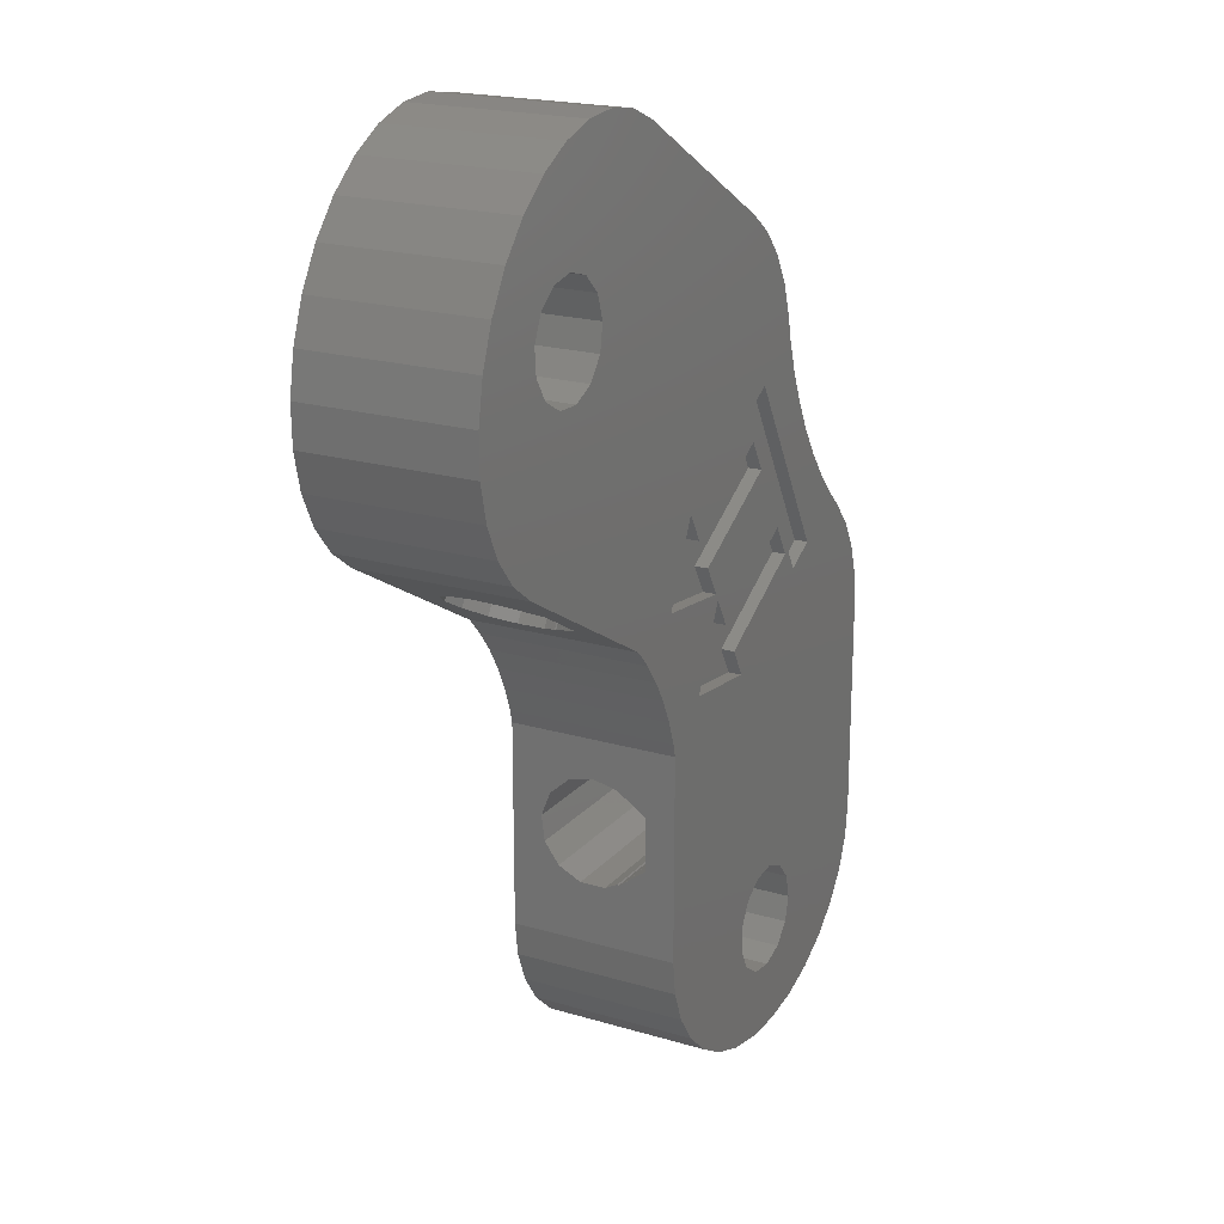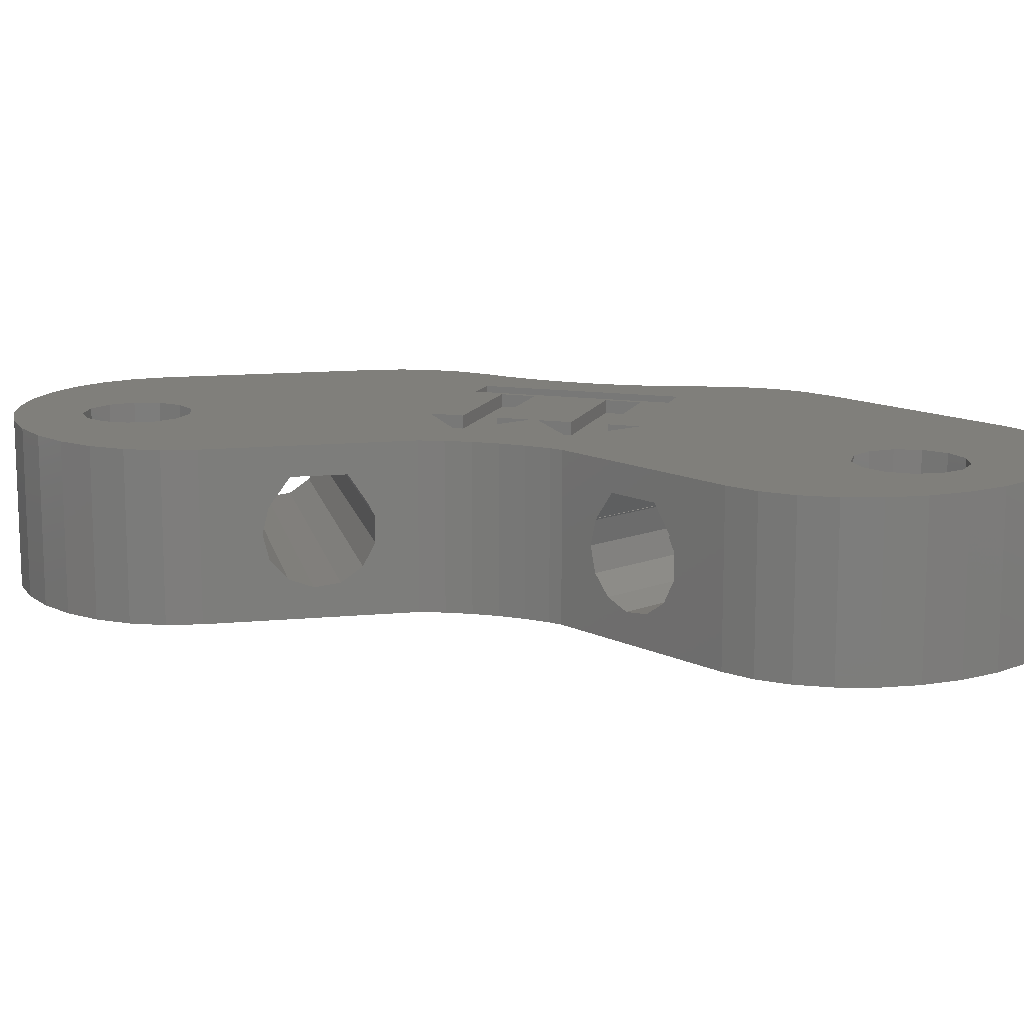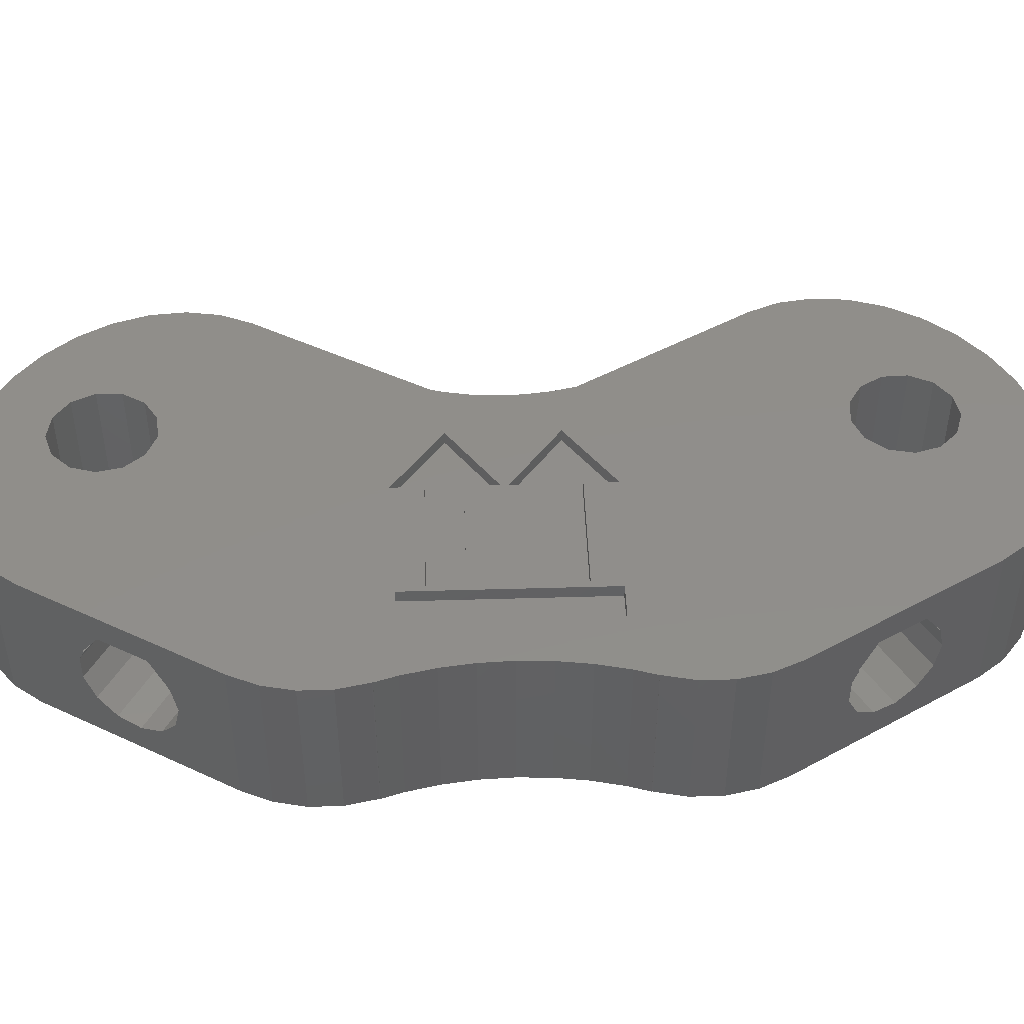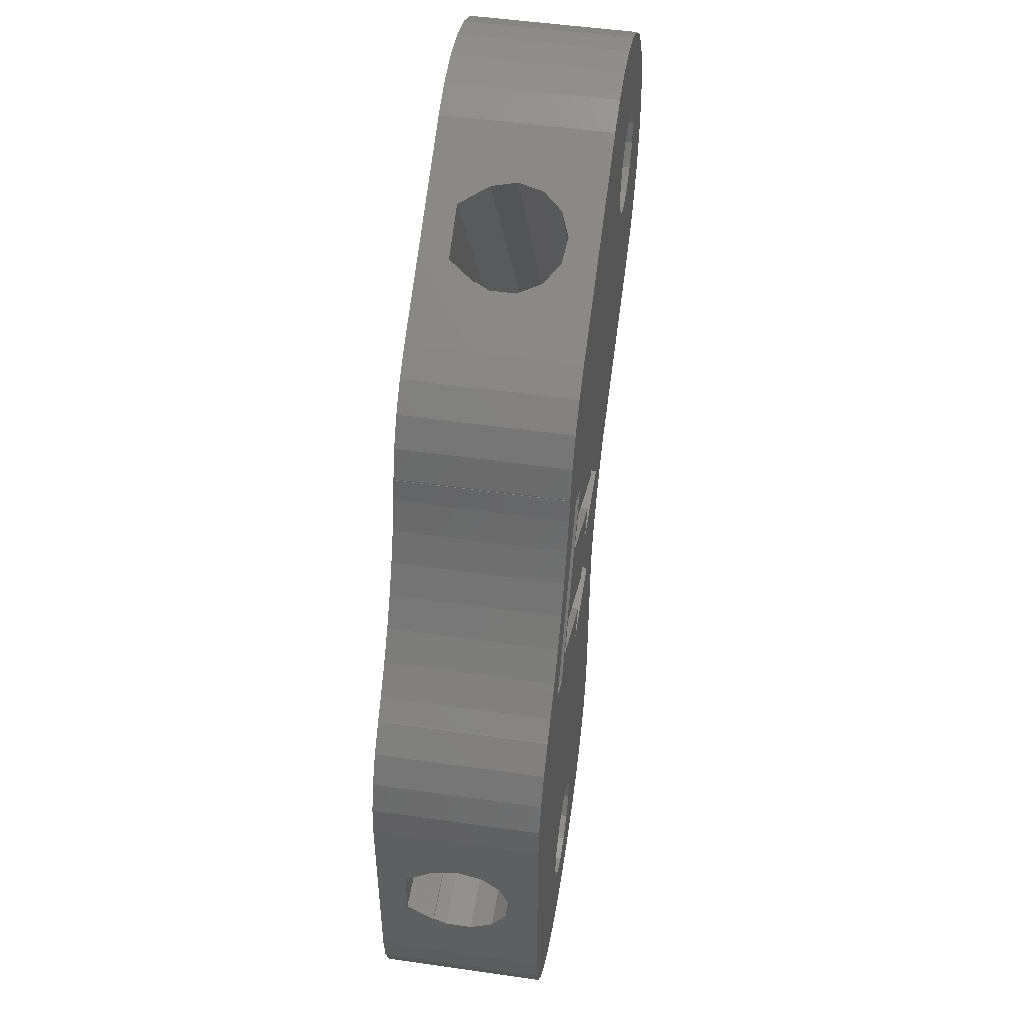
<metadata>
{"format":"stl","ext":"stl","renderer":"f3d","projection":"perspective","resolution":1024,"background":"white","views":[{"elev":20.3,"azim":-61.6,"up":"+Y"},{"elev":13.1,"azim":-42.1,"up":"+Z"},{"elev":46.4,"azim":118.1,"up":"+Z"},{"elev":49.7,"azim":99.0,"up":"+Y"}]}
</metadata>
<code>
# stl→obj: 318 verts, 648 faces
v 0.4208 56.92 0
v 0.9399 59.95 0
v 0.4762 53.95 0
v 2.011 62.89 0
v 3.586 65.62 0
v 5.598 68.02 0
v 7.958 69.98 0
v 10.56 71.42 0
v 13.3 72.27 0
v 16.05 72.51 0
v 10.92 63.76 0
v 18.69 72.11 0
v 21.1 71.09 0
v 14.84 59.99 0
v 35.82 62.59 0
v 13.34 56.49 0
v 35.83 62.59 0
v 37.85 61.12 0
v 11.57 55.65 0
v 39.53 59.25 0
v 40.79 57.08 0
v 41.56 54.7 0
v 41.57 54.61 0
v 41.6 54.62 0
v 41.99 52.89 0
v 42.77 50.39 0
v 43.46 35.5 0
v 41.98 37.07 0
v 40.58 39.49 0
v 36.33 46.85 0
v 35.61 49.09 0
v 26.89 44.4 0
v 35.09 30.2 0
v 55.08 12.25 0
v 54.75 9.651 0
v 28.41 30.96 0
v 54.81 31.75 0
v 55.08 29.25 0
v 33.84 32.37 0
v 53.77 7.166 0
v 22.09 34.16 0
v 52.2 4.903 0
v 43.63 10.91 0
v 50.09 2.961 0
v 43.63 7.095 0
v 47.54 1.425 0
v 42.33 5.626 0
v 44.66 0.3618 0
v 40.49 4.93 0
v 41.58 -0.1815 0
v 36.02 9.981 0
v 24.93 27.8 0
v 36.93 11.72 0
v 30.84 37.56 0
v 29.54 39.81 0
v 24.93 12.25 0
v 32.46 1.425 0
v 29.91 2.961 0
v 25.25 9.651 0
v 27.8 4.903 0
v 8.992 63.37 0
v 37.68 44.51 0
v 38.55 12.83 0
v 44.1 9 0
v 23.13 32.46 0
v 23.99 30.66 0
v 20.88 35.75 0
v 6.027 44.98 0
v 19.57 37.16 0
v 31.14 37.04 0
v 37.95 50.44 0
v 47.98 41.37 0
v 49.75 39.44 0
v 6.703 60.32 0
v 7.472 62.13 0
v 3.941 46.57 0
v 2.276 48.65 0
v 1.104 51.15 0
v 54.04 34.13 0
v 45.8 36.85 0
v 9.609 55.72 0
v 7.91 56.71 0
v 6.861 58.36 0
v 14.52 58.06 0
v 14.22 61.85 0
v 12.8 63.21 0
v 24.16 38.33 0
v 46.39 43.45 0
v 32.44 34.79 0
v 28.19 42.15 0
v 44.98 45.65 0
v 51.04 38.22 0
v 43.78 47.97 0
v 52.78 36.3 0
v 38.55 5.166 0
v 40.49 13.07 0
v 24.67 28.79 0
v 42.33 12.37 0
v 26.23 7.166 0
v 36.93 6.281 0
v 36.02 8.019 0
v 38.42 -0.1815 0
v 35.34 0.3618 0
v 51.1 38.17 0
v 51.06 38.24 0
v 0.4208 56.92 12.7
v 0.9399 59.95 12.7
v 0.4762 53.95 12.7
v 1.104 51.15 12.7
v 2.276 48.65 12.7
v 3.941 46.57 12.7
v 6.027 44.98 12.7
v 12.96 40.98 2.28
v 10.24 42.55 4.445
v 14.65 40.01 2.516
v 9.838 42.78 6.35
v 10.24 42.55 8.255
v 10.31 42.51 8.4
v 10.34 42.49 8.381
v 19.57 37.16 12.7
v 11.61 41.76 10.45
v 16.84 38.74 5.369
v 16.05 39.2 3.631
v 15.16 39.71 10.45
v 16.03 39.21 9.08
v 16.05 39.2 9.069
v 16.06 39.19 9.031
v 16.46 38.96 8.4
v 16.84 38.74 7.331
v 16.38 39.01 8.342
v 11.37 41.9 2.976
v 20.88 35.75 12.7
v 22.09 34.16 12.7
v 23.13 32.46 12.7
v 23.99 30.66 12.7
v 24.67 28.79 12.7
v 24.93 27.8 12.7
v 24.93 22.8 10.45
v 24.93 12.25 12.7
v 24.93 16.77 7.331
v 24.93 16.77 5.369
v 24.93 17.68 3.631
v 24.93 19.3 2.516
v 24.93 21.24 2.28
v 24.93 24.38 4.445
v 24.93 23.08 2.976
v 24.93 24.3 8.4
v 24.93 17.2 8.4
v 24.93 17.66 9.031
v 24.93 24.85 6.35
v 24.93 24.38 8.255
v 24.93 24.27 8.381
v 24.93 18.7 10.45
v 24.93 17.7 9.08
v 24.93 17.68 9.069
v 24.93 17.3 8.342
v 25.25 9.651 12.7
v 26.23 7.166 12.7
v 27.8 4.903 12.7
v 29.91 2.961 12.7
v 32.46 1.425 12.7
v 35.34 0.3618 12.7
v 38.42 -0.1815 12.7
v 41.58 -0.1815 12.7
v 44.66 0.3618 12.7
v 47.54 1.425 12.7
v 50.09 2.961 12.7
v 52.2 4.903 12.7
v 53.77 7.166 12.7
v 54.75 9.651 12.7
v 55.08 12.25 12.7
v 55.08 21.24 2.28
v 55.08 16.77 5.369
v 55.08 23.08 2.976
v 55.08 16.77 7.331
v 55.08 17.2 8.4
v 55.08 17.3 8.342
v 55.08 17.68 9.069
v 55.08 17.66 9.031
v 55.08 17.7 9.08
v 55.08 24.38 8.255
v 55.08 24.85 6.35
v 55.08 18.7 10.45
v 55.08 24.38 4.445
v 55.08 29.25 12.7
v 55.08 24.3 8.4
v 55.08 22.8 10.45
v 55.08 24.27 8.381
v 55.08 19.3 2.516
v 55.08 17.68 3.631
v 54.81 31.75 12.7
v 54.04 34.13 12.7
v 52.78 36.3 12.7
v 51.1 38.17 12.7
v 51.04 38.22 12.7
v 51.06 38.24 12.7
v 49.75 39.44 12.7
v 47.98 41.37 12.7
v 46.39 43.45 12.7
v 44.98 45.65 12.7
v 43.78 47.97 12.7
v 42.77 50.39 12.7
v 41.99 52.89 12.7
v 41.6 54.62 12.7
v 41.57 54.61 12.7
v 41.56 54.7 12.7
v 40.79 57.08 12.7
v 39.53 59.25 12.7
v 37.85 61.12 12.7
v 35.83 62.59 12.7
v 35.82 62.59 12.7
v 30.24 65.82 10.45
v 21.1 71.09 12.7
v 24.91 68.89 6.35
v 25.32 68.66 4.445
v 26.45 68.01 2.976
v 28.04 67.09 2.28
v 31.12 65.31 3.631
v 29.72 66.12 2.516
v 31.91 64.85 5.369
v 31.14 65.3 9.031
v 31.54 65.07 8.4
v 31.91 64.85 7.331
v 31.45 65.12 8.342
v 25.39 68.62 8.4
v 26.69 67.87 10.45
v 31.12 65.31 9.069
v 31.11 65.32 9.08
v 25.32 68.66 8.255
v 25.42 68.6 8.381
v 18.69 72.11 12.7
v 16.05 72.51 12.7
v 13.3 72.27 12.7
v 10.56 71.42 12.7
v 7.958 69.98 12.7
v 5.598 68.02 12.7
v 3.586 65.62 12.7
v 2.011 62.89 12.7
v 7.472 62.13 12.7
v 6.703 60.32 12.7
v 6.861 58.36 12.7
v 8.992 63.37 12.7
v 10.92 63.76 12.7
v 12.8 63.21 12.7
v 14.22 61.85 12.7
v 14.84 59.99 12.7
v 14.52 58.06 12.7
v 13.34 56.49 12.7
v 11.57 55.65 12.7
v 9.609 55.72 12.7
v 7.91 56.71 12.7
v 28.19 42.15 1
v 26.89 44.4 1
v 24.16 38.33 1
v 36.33 46.85 1
v 37.68 44.51 1
v 29.54 39.81 1
v 30.84 37.56 1
v 32.44 34.79 1
v 31.14 37.04 1
v 28.41 30.96 1
v 40.58 39.49 1
v 41.98 37.07 1
v 33.84 32.37 1
v 35.09 30.2 1
v 45.8 36.85 1
v 37.95 50.44 1
v 35.61 49.09 1
v 43.46 35.5 1
v 36.02 9.981 12.7
v 36.02 8.019 12.7
v 36.93 11.72 12.7
v 38.55 12.83 12.7
v 40.49 13.07 12.7
v 42.33 12.37 12.7
v 43.63 10.91 12.7
v 44.1 9 12.7
v 43.63 7.095 12.7
v 42.33 5.626 12.7
v 40.49 4.93 12.7
v 38.55 5.166 12.7
v 36.93 6.281 12.7
v 28.41 30.96 12.7
v 43.46 35.5 12.7
v 36.33 46.85 12.7
v 37.68 44.51 12.7
v 40.58 39.49 12.7
v 32.44 34.79 12.7
v 41.98 37.07 12.7
v 37.95 50.44 12.7
v 30.84 37.56 12.7
v 24.16 38.33 12.7
v 31.14 37.04 12.7
v 35.61 49.09 12.7
v 45.8 36.85 12.7
v 35.09 30.2 12.7
v 33.84 32.37 12.7
v 26.89 44.4 12.7
v 29.54 39.81 12.7
v 28.19 42.15 12.7
v 26.89 44.4 11.7
v 24.16 38.33 11.7
v 30.84 37.56 11.7
v 29.54 39.81 11.7
v 37.68 44.51 11.7
v 36.33 46.85 11.7
v 28.19 42.15 11.7
v 31.14 37.04 11.7
v 28.41 30.96 11.7
v 35.09 30.2 11.7
v 33.84 32.37 11.7
v 41.98 37.07 11.7
v 40.58 39.49 11.7
v 32.44 34.79 11.7
v 37.95 50.44 11.7
v 35.61 49.09 11.7
v 43.46 35.5 11.7
v 45.8 36.85 11.7
f 1 2 3
f 3 2 4
f 3 4 5
f 3 5 6
f 3 6 7
f 3 7 8
f 3 8 9
f 3 9 10
f 11 12 13
f 14 13 15
f 16 17 18
f 19 18 20
f 3 20 21
f 3 21 22
f 3 22 23
f 23 24 25
f 23 25 3
f 25 26 3
f 27 28 29
f 27 30 31
f 32 3 30
f 33 34 35
f 33 35 36
f 27 37 38
f 33 38 34
f 28 27 39
f 36 35 40
f 41 40 42
f 43 42 44
f 45 44 46
f 47 46 48
f 49 48 50
f 51 52 53
f 54 55 29
f 56 57 58
f 59 58 60
f 61 10 12
f 56 58 59
f 62 29 55
f 53 52 63
f 43 44 64
f 65 42 66
f 67 40 41
f 68 3 69
f 69 40 67
f 3 40 69
f 70 54 29
f 71 72 73
f 74 3 75
f 3 76 77
f 3 77 78
f 71 79 80
f 81 3 82
f 3 83 82
f 19 3 81
f 16 18 19
f 3 19 20
f 84 17 16
f 85 13 14
f 11 13 86
f 86 13 85
f 14 15 84
f 84 15 17
f 75 10 61
f 83 3 74
f 3 10 75
f 30 3 31
f 87 3 32
f 36 3 87
f 71 88 72
f 89 70 29
f 90 32 30
f 80 37 27
f 80 79 37
f 54 70 87
f 27 38 39
f 3 36 40
f 39 38 33
f 71 91 88
f 71 73 92
f 71 93 91
f 71 92 94
f 71 94 79
f 36 87 70
f 26 93 71
f 26 71 3
f 27 62 30
f 27 29 62
f 31 3 71
f 49 50 95
f 47 48 49
f 66 96 97
f 45 46 47
f 63 52 97
f 64 44 45
f 98 42 43
f 96 66 98
f 66 42 98
f 63 97 96
f 41 42 65
f 59 60 99
f 95 50 100
f 52 51 101
f 52 101 100
f 100 50 102
f 52 100 102
f 52 102 103
f 52 103 57
f 52 57 56
f 61 12 11
f 76 3 68
f 92 104 94
f 73 105 92
f 1 106 2
f 2 106 107
f 1 3 106
f 106 3 108
f 3 78 108
f 108 78 109
f 78 77 109
f 109 77 110
f 77 76 110
f 110 76 111
f 111 76 68
f 112 111 68
f 113 68 69
f 112 68 114
f 115 113 69
f 112 114 116
f 112 116 117
f 118 117 119
f 112 117 118
f 120 112 121
f 122 123 69
f 120 121 124
f 120 124 125
f 123 115 69
f 120 125 126
f 120 126 127
f 120 128 69
f 120 127 128
f 128 129 69
f 128 130 129
f 131 68 113
f 114 68 131
f 118 121 112
f 129 122 69
f 69 67 120
f 120 67 132
f 67 41 132
f 132 41 133
f 41 65 133
f 133 65 134
f 65 66 134
f 134 66 135
f 66 97 135
f 135 97 136
f 97 52 136
f 136 52 137
f 138 139 137
f 56 139 140
f 56 140 141
f 56 141 142
f 56 142 143
f 56 143 52
f 143 144 52
f 145 52 146
f 138 137 147
f 52 145 137
f 148 139 149
f 145 150 137
f 150 151 137
f 151 152 147
f 151 147 137
f 153 139 138
f 154 139 153
f 155 139 154
f 149 139 155
f 140 139 148
f 146 52 144
f 140 148 156
f 56 59 139
f 139 59 157
f 59 99 157
f 157 99 158
f 99 60 158
f 158 60 159
f 159 60 58
f 160 159 58
f 160 58 57
f 161 160 57
f 161 57 103
f 162 161 103
f 162 103 102
f 163 162 102
f 163 102 50
f 164 163 50
f 164 50 48
f 165 164 48
f 165 48 46
f 166 165 46
f 166 46 44
f 167 166 44
f 167 44 42
f 168 167 42
f 168 42 40
f 169 168 40
f 169 40 35
f 170 169 35
f 170 35 34
f 171 170 34
f 172 34 38
f 171 34 173
f 174 172 38
f 171 173 175
f 176 175 177
f 171 175 176
f 178 171 179
f 180 171 178
f 181 182 38
f 183 171 180
f 184 174 38
f 185 171 183
f 185 186 38
f 185 187 186
f 186 181 38
f 186 188 181
f 182 184 38
f 189 34 172
f 190 34 189
f 173 34 190
f 176 179 171
f 183 187 185
f 38 37 191
f 185 38 191
f 37 79 192
f 191 37 192
f 79 94 193
f 192 79 193
f 94 104 194
f 193 94 194
f 92 195 104
f 104 195 194
f 195 92 105
f 196 195 105
f 73 197 105
f 105 197 196
f 73 72 198
f 197 73 198
f 72 88 199
f 198 72 199
f 88 91 200
f 199 88 200
f 91 93 201
f 200 91 201
f 93 26 202
f 201 93 202
f 26 25 203
f 202 26 203
f 25 24 204
f 203 25 204
f 23 205 24
f 24 205 204
f 23 22 206
f 205 23 206
f 22 21 207
f 206 22 207
f 21 20 208
f 207 21 208
f 20 18 209
f 208 20 209
f 17 210 18
f 18 210 209
f 15 211 17
f 17 211 210
f 212 213 211
f 13 213 214
f 13 214 215
f 13 215 216
f 13 216 217
f 13 217 15
f 218 15 219
f 220 15 218
f 221 211 222
f 15 220 211
f 220 223 211
f 223 224 222
f 223 222 211
f 225 213 226
f 226 213 212
f 221 227 211
f 227 228 211
f 228 212 211
f 229 213 225
f 229 225 230
f 214 213 229
f 219 15 217
f 12 231 13
f 13 231 213
f 10 232 12
f 12 232 231
f 9 233 10
f 10 233 232
f 8 234 9
f 9 234 233
f 7 235 8
f 8 235 234
f 6 236 7
f 7 236 235
f 5 237 6
f 6 237 236
f 4 238 5
f 5 238 237
f 2 107 4
f 4 107 238
f 75 239 240
f 74 75 240
f 240 241 83
f 74 240 83
f 61 242 239
f 75 61 239
f 11 243 242
f 61 11 242
f 86 244 243
f 11 86 243
f 85 245 244
f 86 85 244
f 246 245 14
f 14 245 85
f 246 14 247
f 247 14 84
f 247 84 248
f 248 84 16
f 248 16 249
f 249 16 19
f 249 19 250
f 250 19 81
f 250 81 251
f 251 81 82
f 241 251 82
f 83 241 82
f 252 253 90
f 90 253 32
f 32 253 254
f 87 32 254
f 30 255 252
f 90 30 252
f 256 255 62
f 62 255 30
f 256 62 257
f 257 62 55
f 258 257 54
f 54 257 55
f 258 54 254
f 254 54 87
f 259 260 89
f 89 260 70
f 70 260 261
f 36 70 261
f 29 262 259
f 89 29 259
f 263 262 28
f 28 262 29
f 263 28 264
f 264 28 39
f 265 264 33
f 33 264 39
f 265 33 261
f 261 33 36
f 266 267 80
f 80 267 71
f 71 267 268
f 31 71 268
f 266 80 269
f 269 80 27
f 268 269 27
f 31 268 27
f 51 270 271
f 101 51 271
f 53 272 270
f 51 53 270
f 63 273 272
f 53 63 272
f 96 274 273
f 63 96 273
f 98 275 274
f 96 98 274
f 276 275 43
f 43 275 98
f 277 276 64
f 64 276 43
f 277 64 278
f 278 64 45
f 278 45 279
f 279 45 47
f 279 47 280
f 280 47 49
f 280 49 281
f 281 49 95
f 281 95 282
f 282 95 100
f 271 282 100
f 101 271 100
f 107 106 108
f 110 107 109
f 109 107 108
f 111 107 110
f 112 107 111
f 120 107 112
f 132 107 120
f 274 275 107
f 272 273 133
f 162 135 136
f 161 136 137
f 157 137 139
f 158 137 157
f 159 137 158
f 160 137 159
f 161 137 160
f 162 136 161
f 163 135 162
f 271 135 163
f 274 107 132
f 283 107 168
f 284 285 286
f 284 286 287
f 288 287 286
f 289 171 284
f 284 171 185
f 241 240 107
f 247 202 203
f 247 290 202
f 246 207 208
f 290 199 200
f 204 205 203
f 291 292 293
f 240 239 107
f 245 210 211
f 245 246 209
f 242 243 213
f 231 107 213
f 232 107 231
f 233 107 232
f 234 107 233
f 235 107 234
f 236 107 235
f 237 107 236
f 238 107 237
f 246 206 207
f 246 247 205
f 245 209 210
f 242 107 239
f 244 245 211
f 213 107 242
f 213 243 211
f 243 244 211
f 209 246 208
f 246 205 206
f 205 247 203
f 294 290 247
f 295 284 185
f 290 193 195
f 293 286 291
f 296 170 171
f 283 293 292
f 284 294 285
f 290 197 198
f 290 198 199
f 296 169 170
f 283 292 107
f 197 195 196
f 289 297 171
f 195 193 194
f 169 283 168
f 290 295 192
f 271 270 134
f 290 192 193
f 284 287 289
f 292 298 107
f 297 296 171
f 290 200 201
f 202 290 201
f 294 247 248
f 192 295 191
f 285 294 248
f 282 271 163
f 281 282 164
f 272 134 270
f 280 281 164
f 273 132 133
f 279 280 165
f 278 279 166
f 276 277 167
f 168 107 275
f 168 276 167
f 168 275 276
f 167 277 166
f 277 278 166
f 166 279 165
f 165 280 164
f 273 274 132
f 272 133 134
f 164 282 163
f 295 185 191
f 250 251 107
f 290 195 197
f 296 283 169
f 271 134 135
f 291 286 299
f 251 241 107
f 288 286 293
f 298 250 107
f 298 249 250
f 298 248 249
f 298 285 248
f 300 285 298
f 114 215 214
f 116 114 214
f 131 216 215
f 114 131 215
f 113 217 216
f 131 113 216
f 115 219 217
f 113 115 217
f 123 218 219
f 115 123 219
f 220 218 122
f 122 218 123
f 223 220 129
f 129 220 122
f 223 129 224
f 224 129 130
f 128 222 224
f 130 128 224
f 222 128 221
f 221 128 127
f 221 127 227
f 227 127 126
f 227 126 228
f 228 126 125
f 228 125 212
f 212 125 124
f 212 124 226
f 226 124 121
f 225 226 121
f 118 225 121
f 119 230 225
f 118 119 225
f 230 119 229
f 229 119 117
f 214 229 117
f 116 214 117
f 173 141 175
f 175 141 140
f 177 175 156
f 156 175 140
f 176 177 156
f 148 176 156
f 179 176 149
f 149 176 148
f 178 179 155
f 155 179 149
f 180 178 154
f 154 178 155
f 183 180 153
f 153 180 154
f 187 183 138
f 138 183 153
f 147 186 187
f 138 147 187
f 188 186 147
f 152 188 147
f 151 181 188
f 152 151 188
f 150 182 181
f 151 150 181
f 184 182 150
f 145 184 150
f 174 184 145
f 146 174 145
f 172 174 146
f 144 172 146
f 189 172 144
f 143 189 144
f 190 189 143
f 142 190 143
f 190 142 173
f 173 142 141
f 252 255 256
f 252 256 257
f 252 254 253
f 257 258 254
f 257 254 252
f 259 262 263
f 259 263 264
f 259 261 260
f 264 265 261
f 264 261 259
f 266 269 267
f 267 269 268
f 301 298 292
f 302 301 292
f 291 303 292
f 292 303 302
f 291 299 303
f 303 299 304
f 286 305 299
f 299 305 304
f 286 285 305
f 305 285 306
f 306 285 300
f 307 306 300
f 300 298 307
f 307 298 301
f 308 293 283
f 309 308 283
f 296 310 283
f 283 310 309
f 296 297 310
f 310 297 311
f 289 312 297
f 297 312 311
f 289 287 312
f 312 287 313
f 313 287 288
f 314 313 288
f 288 293 314
f 314 293 308
f 315 290 294
f 316 315 294
f 294 284 317
f 316 294 317
f 295 318 284
f 284 318 317
f 295 290 318
f 318 290 315
f 306 304 305
f 307 304 306
f 303 304 302
f 302 304 307
f 302 307 301
f 313 311 312
f 314 311 313
f 310 311 309
f 309 311 314
f 309 314 308
f 317 318 315
f 316 317 315

</code>
